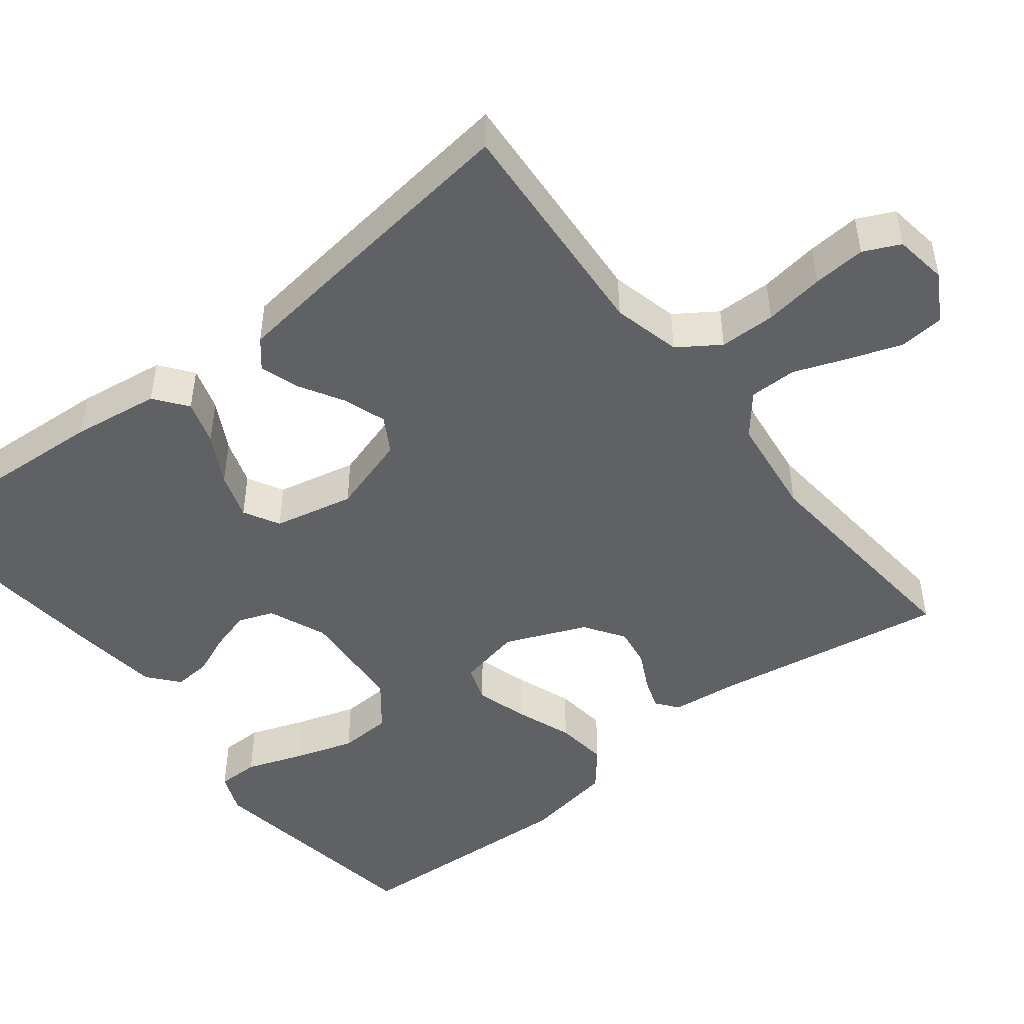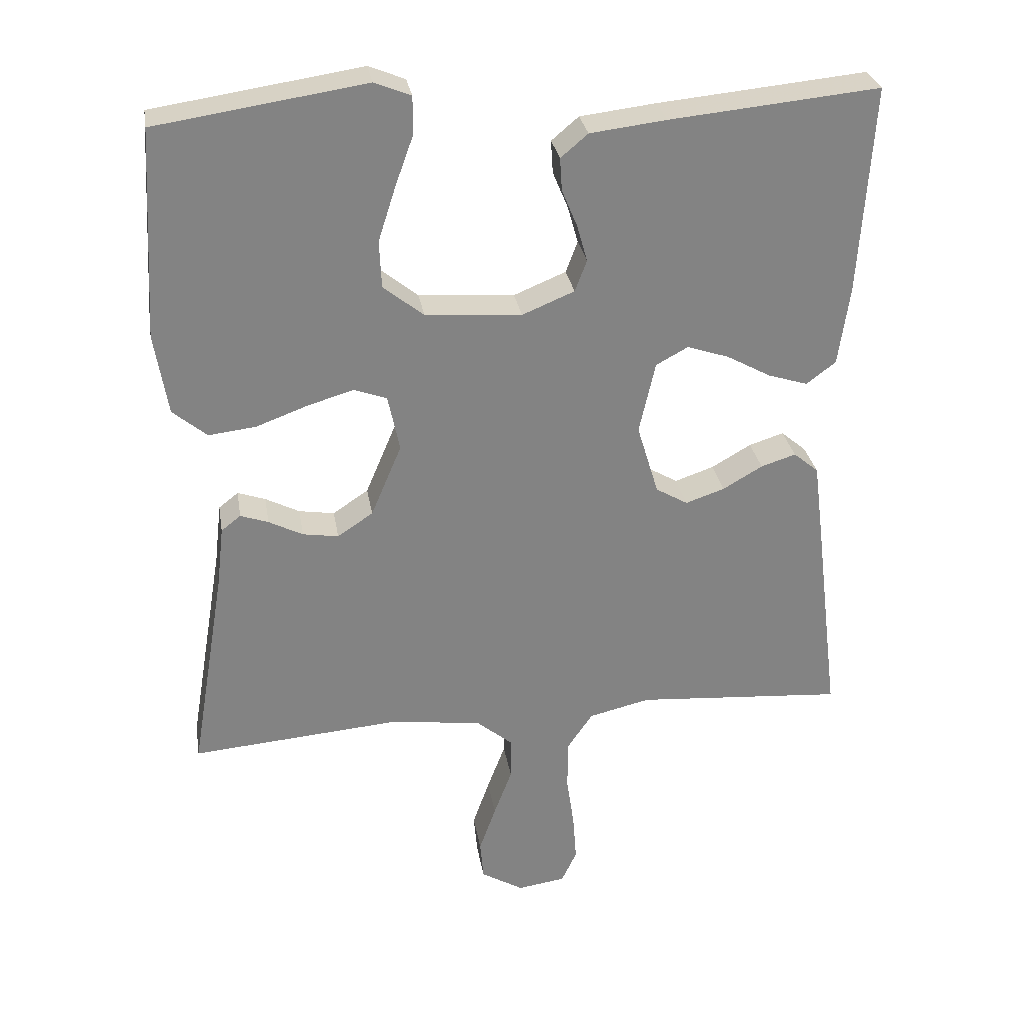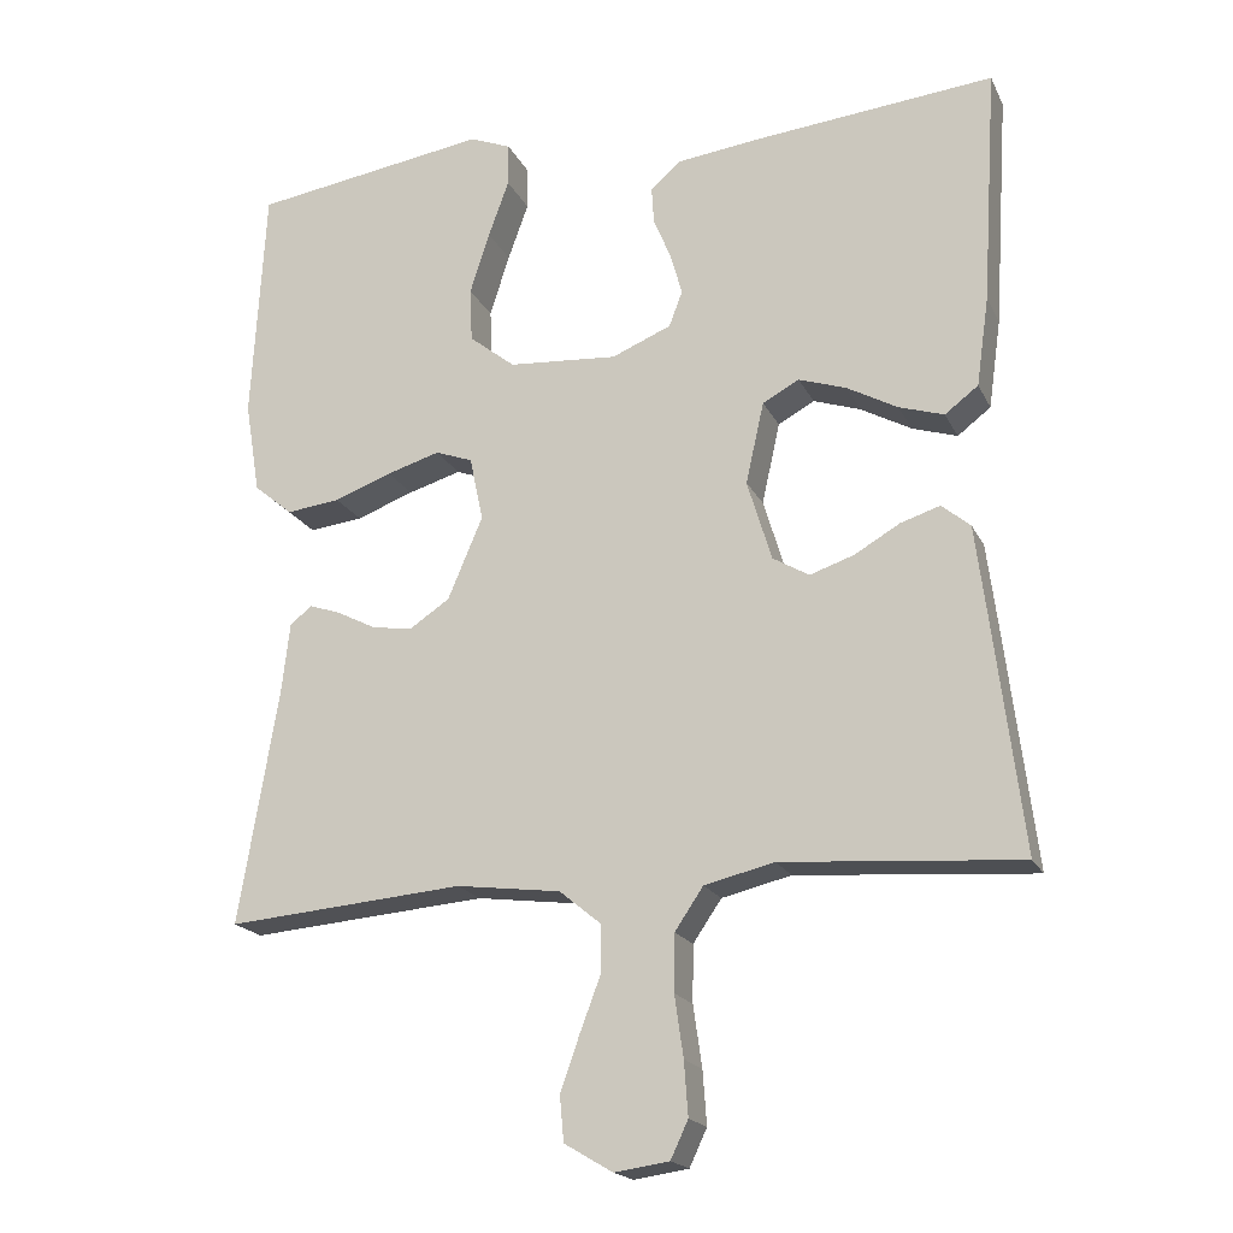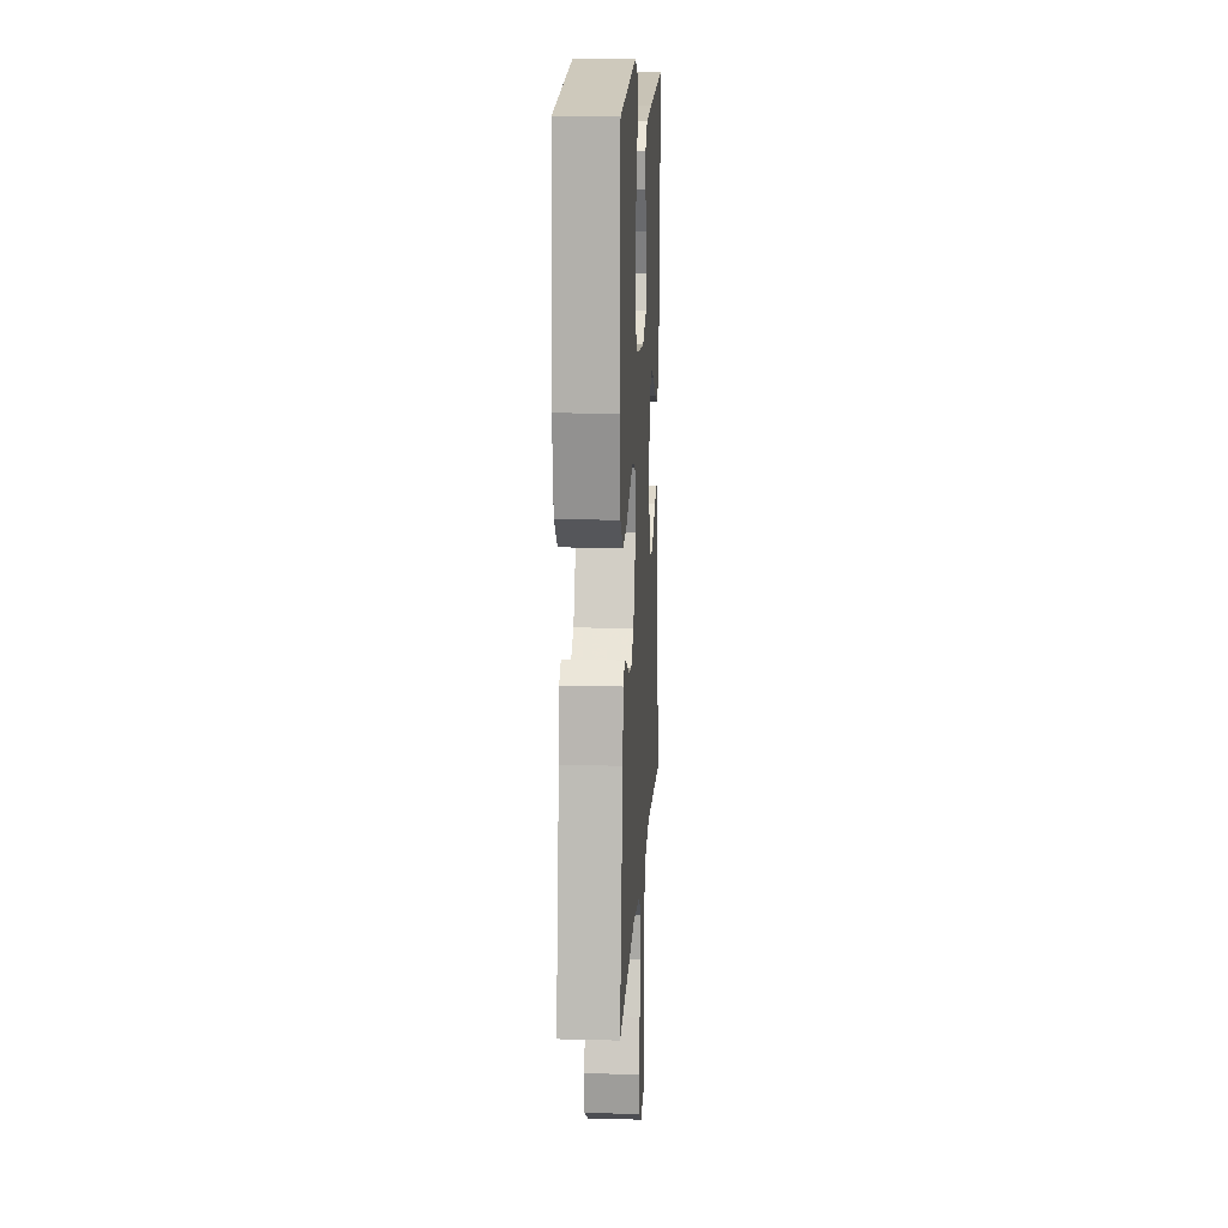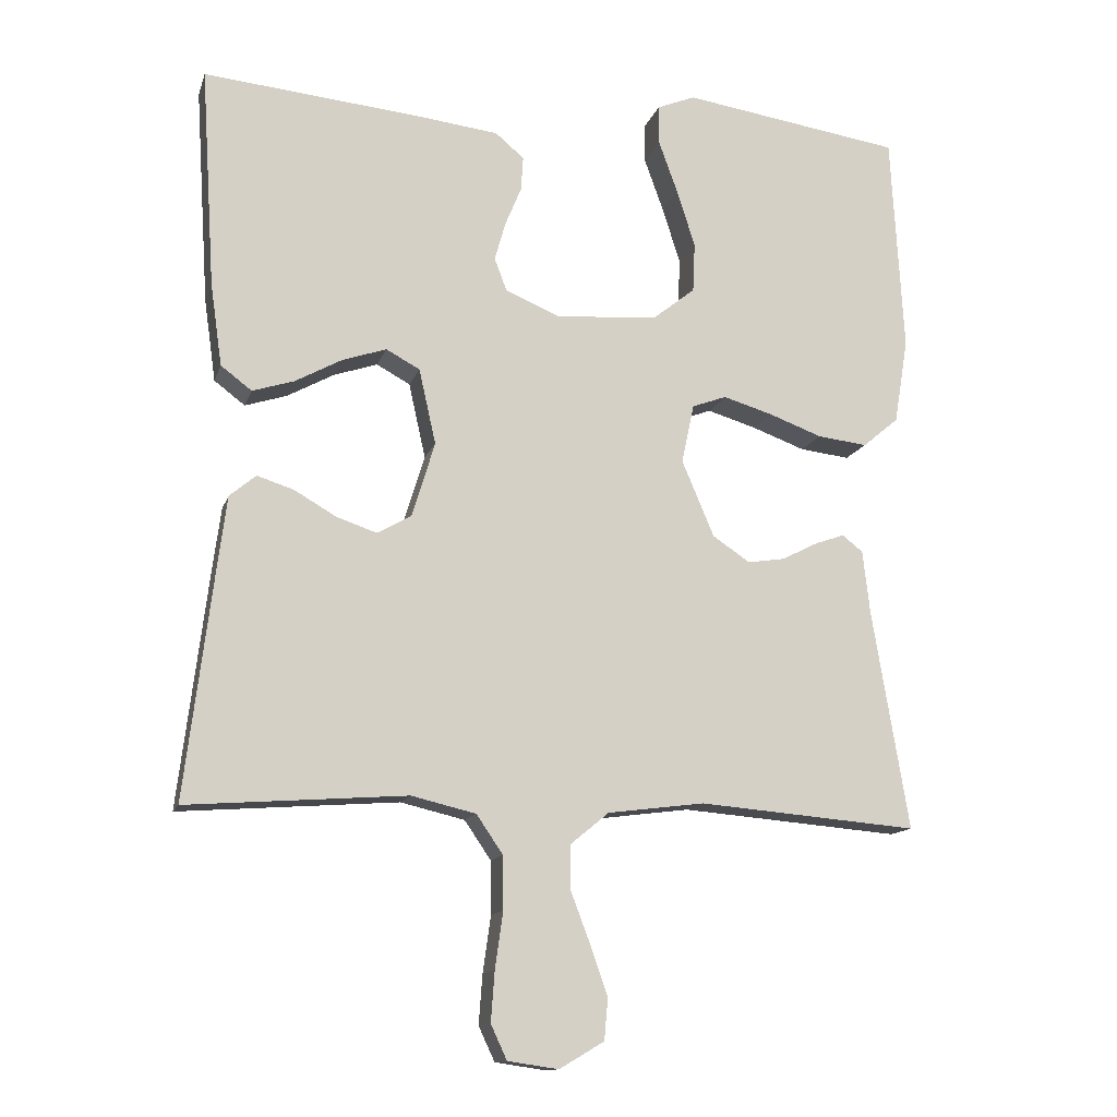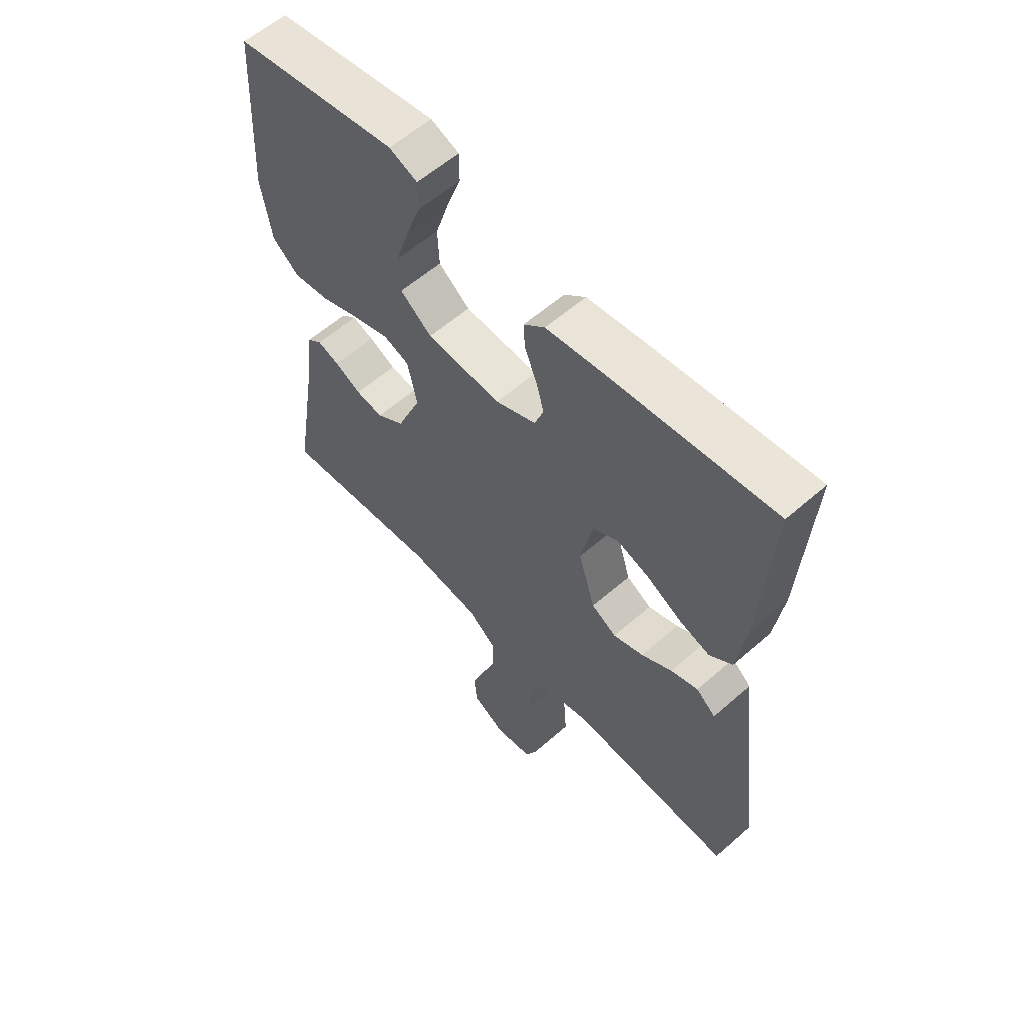
<metadata>
{"format":"obj","ext":"obj","renderer":"f3d","projection":"perspective","resolution":1024,"background":"white","views":[{"elev":-47.8,"azim":128.2,"up":"+Y"},{"elev":29.3,"azim":-9.3,"up":"+Z"},{"elev":-19.0,"azim":19.6,"up":"+Z"},{"elev":14.1,"azim":-86.7,"up":"+Z"},{"elev":-13.1,"azim":165.2,"up":"+Z"},{"elev":58.6,"azim":47.9,"up":"+Z"}]}
</metadata>
<code>
v 0.5 0.07 0.5
v 0.481 0.07 0.2
v 0.465 0.07 0.087
v 0.423 0.07 0.055
v 0.366 0.07 0.073
v 0.302 0.07 0.108
v 0.242 0.07 0.128
v 0.196 0.07 0.103
v 0.173 0.07 0
v 0.204 0.07 -0.102
v 0.25 0.07 -0.129
v 0.306 0.07 -0.11
v 0.363 0.07 -0.077
v 0.413 0.07 -0.061
v 0.449 0.07 -0.091
v 0.463 0.07 -0.2
v 0.5 0.07 -0.5
v 0.2 0.07 -0.478
v 0.112 0.07 -0.499
v 0.076 0.07 -0.552
v 0.075 0.07 -0.624
v 0.086 0.07 -0.701
v 0.091 0.07 -0.769
v 0.069 0.07 -0.816
v 0 0.07 -0.826
v -0.061 0.07 -0.79
v -0.066 0.07 -0.733
v -0.042 0.07 -0.665
v -0.016 0.07 -0.596
v -0.016 0.07 -0.535
v -0.068 0.07 -0.492
v -0.2 0.07 -0.475
v -0.5 0.07 -0.5
v -0.45 0.07 -0.2
v -0.44 0.07 -0.113
v -0.412 0.07 -0.091
v -0.372 0.07 -0.105
v -0.323 0.07 -0.13
v -0.272 0.07 -0.138
v -0.221 0.07 -0.104
v -0.177 0.07 0
v -0.194 0.07 0.081
v -0.241 0.07 0.098
v -0.308 0.07 0.078
v -0.381 0.07 0.051
v -0.449 0.07 0.043
v -0.498 0.07 0.084
v -0.517 0.07 0.2
v -0.5 0.07 0.5
v -0.2 0.07 0.545
v -0.148 0.07 0.524
v -0.148 0.07 0.47
v -0.174 0.07 0.398
v -0.199 0.07 0.32
v -0.196 0.07 0.252
v -0.138 0.07 0.206
v 0 0.07 0.196
v 0.075 0.07 0.227
v 0.092 0.07 0.272
v 0.077 0.07 0.325
v 0.055 0.07 0.378
v 0.052 0.07 0.425
v 0.091 0.07 0.458
v 0.2 0.07 0.471
v 0.5 0 0.5
v 0.481 0 0.2
v 0.465 0 0.087
v 0.423 0 0.055
v 0.366 0 0.073
v 0.302 0 0.108
v 0.242 0 0.128
v 0.196 0 0.103
v 0.173 0 0
v 0.204 0 -0.102
v 0.25 0 -0.129
v 0.306 0 -0.11
v 0.363 0 -0.077
v 0.413 0 -0.061
v 0.449 0 -0.091
v 0.463 0 -0.2
v 0.5 0 -0.5
v 0.2 0 -0.478
v 0.112 0 -0.499
v 0.076 0 -0.552
v 0.075 0 -0.624
v 0.086 0 -0.701
v 0.091 0 -0.769
v 0.069 0 -0.816
v 0 0 -0.826
v -0.061 0 -0.79
v -0.066 0 -0.733
v -0.042 0 -0.665
v -0.016 0 -0.596
v -0.016 0 -0.535
v -0.068 0 -0.492
v -0.2 0 -0.475
v -0.5 0 -0.5
v -0.45 0 -0.2
v -0.44 0 -0.113
v -0.412 0 -0.091
v -0.372 0 -0.105
v -0.323 0 -0.13
v -0.272 0 -0.138
v -0.221 0 -0.104
v -0.177 0 0
v -0.194 0 0.081
v -0.241 0 0.098
v -0.308 0 0.078
v -0.381 0 0.051
v -0.449 0 0.043
v -0.498 0 0.084
v -0.517 0 0.2
v -0.5 0 0.5
v -0.2 0 0.545
v -0.148 0 0.524
v -0.148 0 0.47
v -0.174 0 0.398
v -0.199 0 0.32
v -0.196 0 0.252
v -0.138 0 0.206
v 0 0 0.196
v 0.075 0 0.227
v 0.092 0 0.272
v 0.077 0 0.325
v 0.055 0 0.378
v 0.052 0 0.425
v 0.091 0 0.458
v 0.2 0 0.471
f 60 61 62 63
f 59 60 63 64
f 58 59 64 1
f 50 51 52 53
f 50 53 54
f 49 50 54
f 48 49 54 55
f 44 45 46 47
f 43 44 47 48
f 42 43 48 55
f 35 36 37 38
f 34 35 38 39
f 32 33 34 39
f 31 32 39 40
f 26 27 28 29
f 24 25 26 29
f 24 29 30
f 21 22 23 24
f 20 21 24 30
f 19 20 30 31
f 15 16 17 18
f 12 13 14 15
f 11 12 15 18
f 10 11 18 19
f 3 4 5 6
f 3 6 7
f 58 1 2 3
f 57 58 3 7
f 41 42 55 56
f 41 56 57 7
f 9 10 19 31
f 8 9 31 40
f 7 8 40 41
f 127 126 125 124
f 128 127 124 123
f 65 128 123 122
f 117 116 115 114
f 118 117 114
f 118 114 113
f 119 118 113 112
f 111 110 109 108
f 112 111 108 107
f 119 112 107 106
f 102 101 100 99
f 103 102 99 98
f 103 98 97 96
f 104 103 96 95
f 93 92 91 90
f 93 90 89 88
f 94 93 88
f 88 87 86 85
f 94 88 85 84
f 95 94 84 83
f 82 81 80 79
f 79 78 77 76
f 82 79 76 75
f 83 82 75 74
f 70 69 68 67
f 71 70 67
f 67 66 65 122
f 71 67 122 121
f 120 119 106 105
f 71 121 120 105
f 95 83 74 73
f 104 95 73 72
f 105 104 72 71
f 1 65 66 2
f 2 66 67 3
f 3 67 68 4
f 4 68 69 5
f 5 69 70 6
f 6 70 71 7
f 7 71 72 8
f 8 72 73 9
f 9 73 74 10
f 10 74 75 11
f 11 75 76 12
f 12 76 77 13
f 13 77 78 14
f 14 78 79 15
f 15 79 80 16
f 16 80 81 17
f 17 81 82 18
f 18 82 83 19
f 19 83 84 20
f 20 84 85 21
f 21 85 86 22
f 22 86 87 23
f 23 87 88 24
f 24 88 89 25
f 25 89 90 26
f 26 90 91 27
f 27 91 92 28
f 28 92 93 29
f 29 93 94 30
f 30 94 95 31
f 31 95 96 32
f 32 96 97 33
f 33 97 98 34
f 34 98 99 35
f 35 99 100 36
f 36 100 101 37
f 37 101 102 38
f 38 102 103 39
f 39 103 104 40
f 40 104 105 41
f 41 105 106 42
f 42 106 107 43
f 43 107 108 44
f 44 108 109 45
f 45 109 110 46
f 46 110 111 47
f 47 111 112 48
f 48 112 113 49
f 49 113 114 50
f 50 114 115 51
f 51 115 116 52
f 52 116 117 53
f 53 117 118 54
f 54 118 119 55
f 55 119 120 56
f 56 120 121 57
f 57 121 122 58
f 58 122 123 59
f 59 123 124 60
f 60 124 125 61
f 61 125 126 62
f 62 126 127 63
f 63 127 128 64
f 64 128 65 1

</code>
